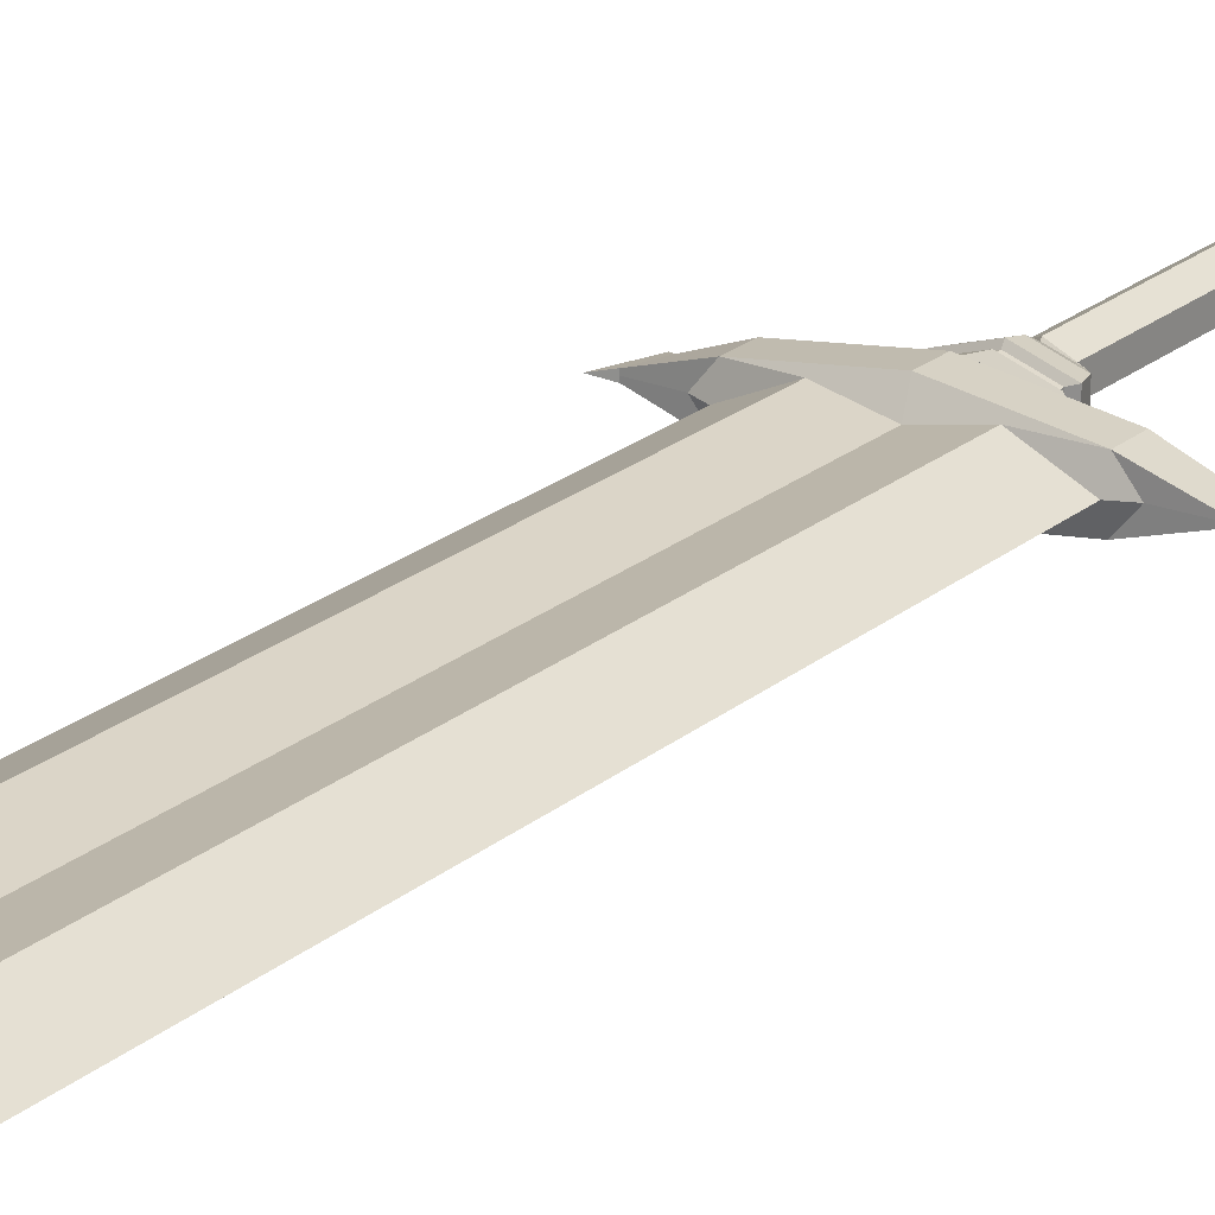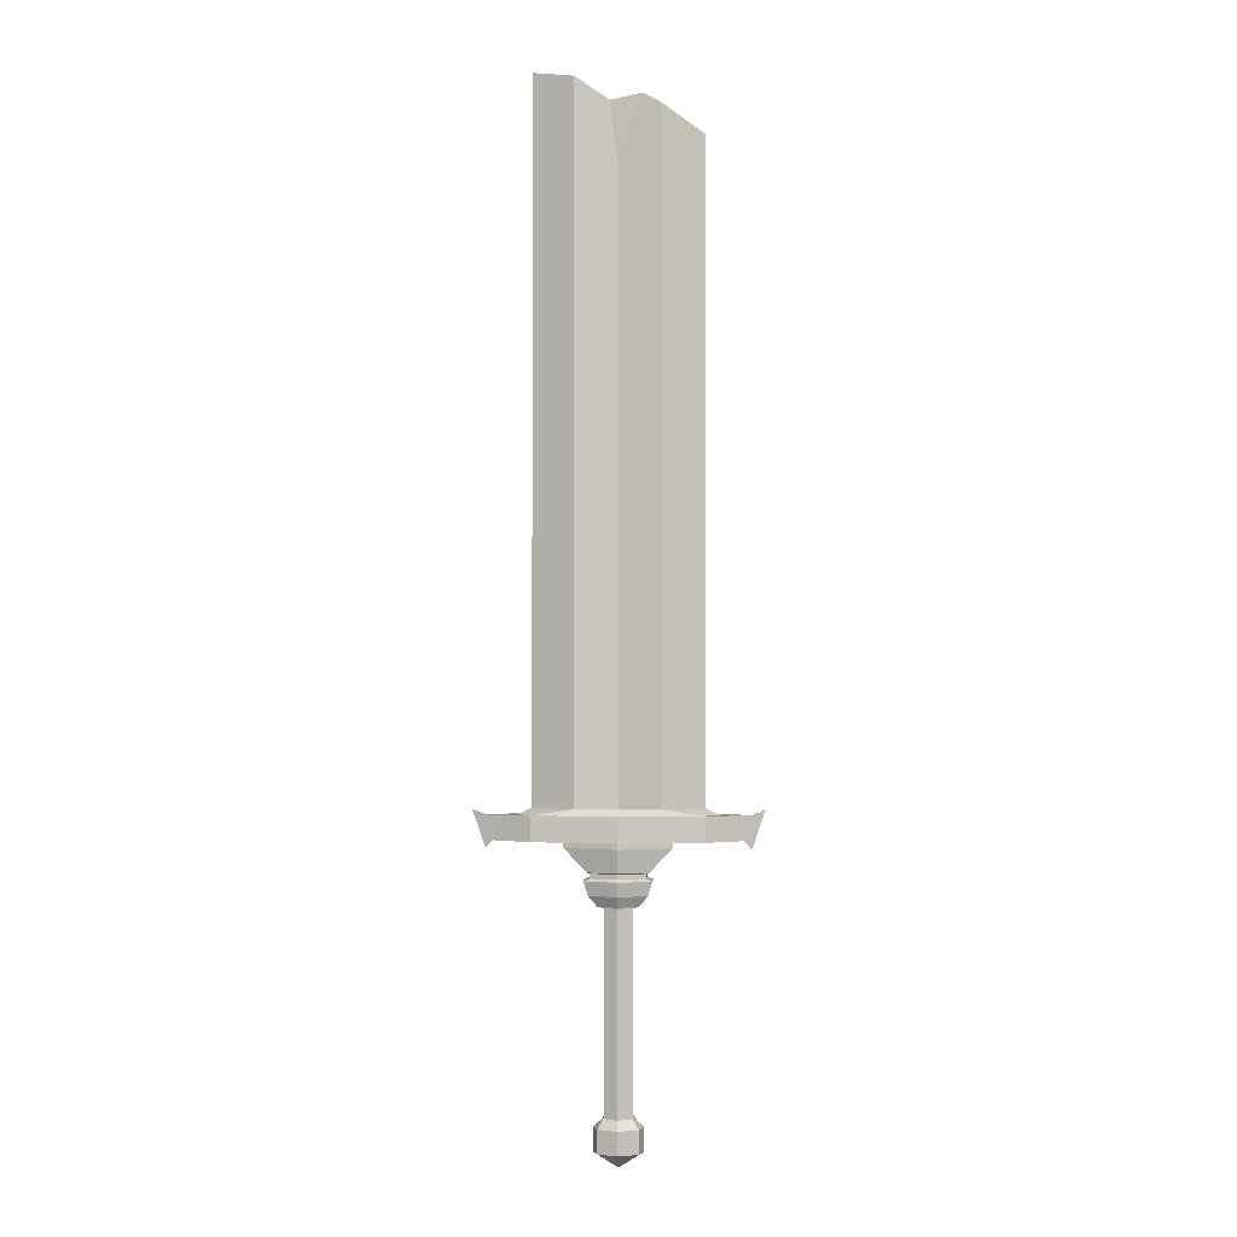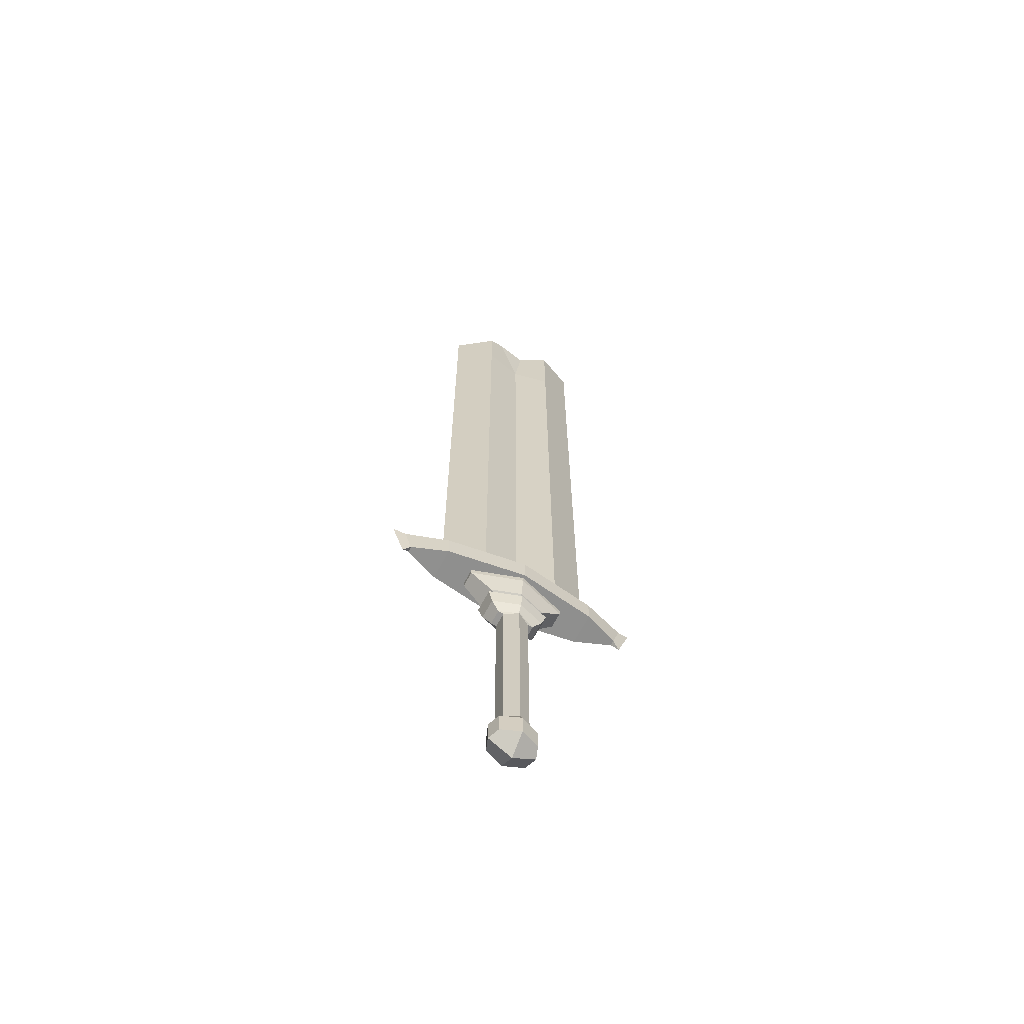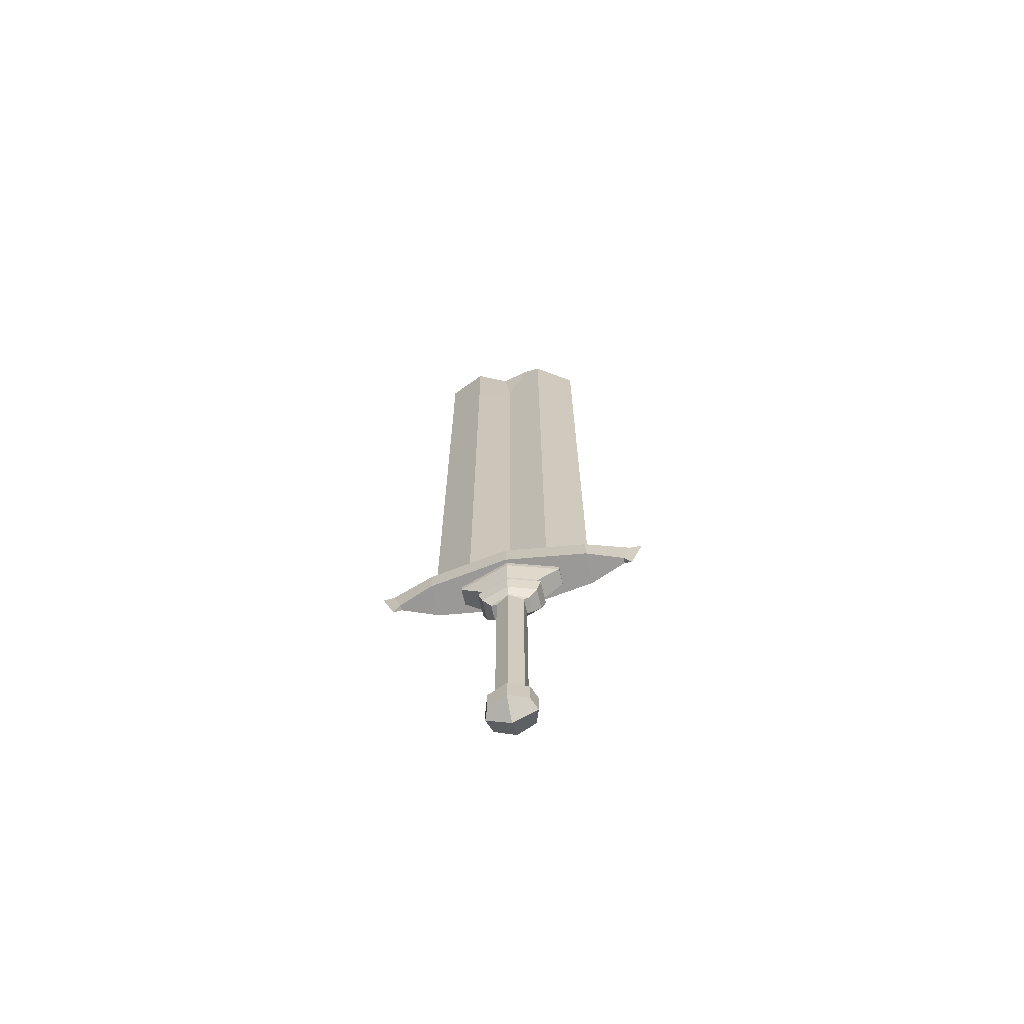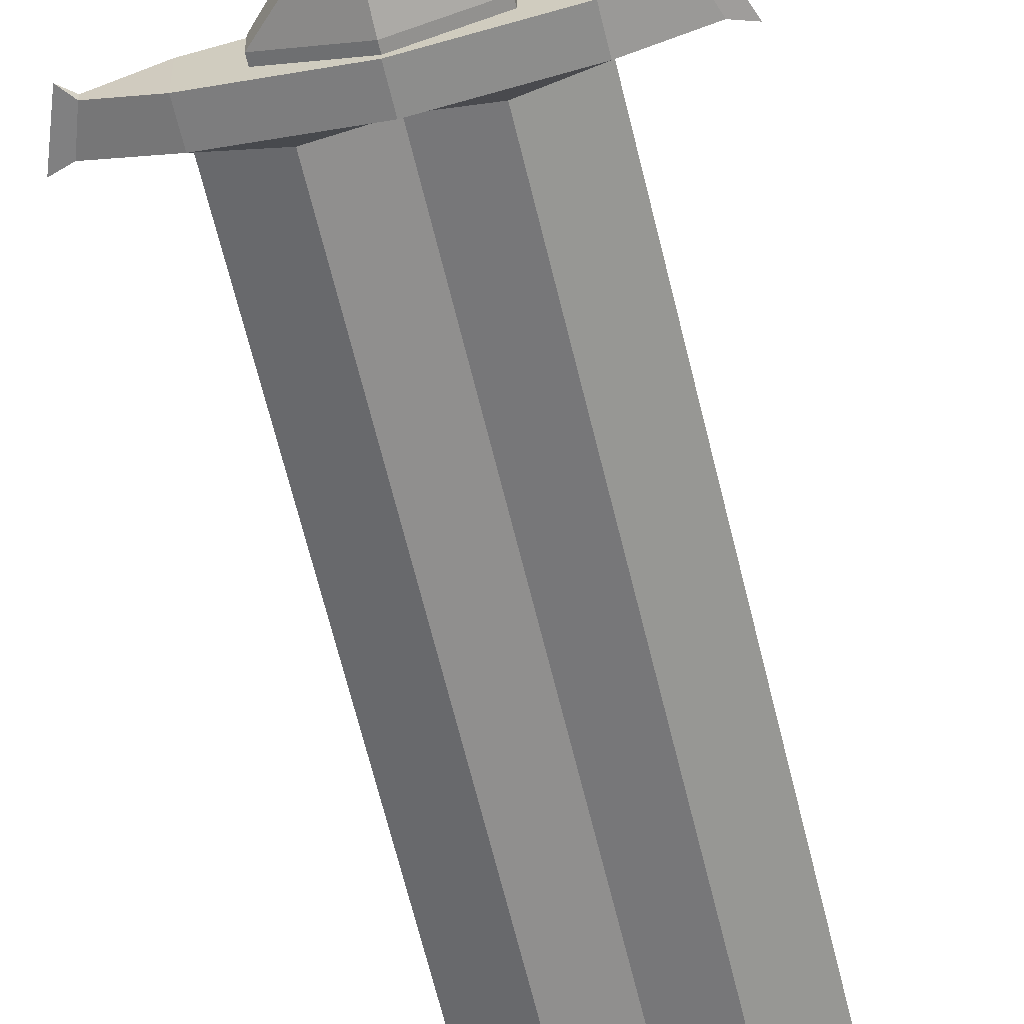
<metadata>
{"format":"obj","ext":"obj","renderer":"f3d","projection":"perspective","resolution":1024,"background":"white","views":[{"elev":22.1,"azim":-144.7,"up":"+Z"},{"elev":-0.5,"azim":-177.5,"up":"+Y"},{"elev":-65.2,"azim":-27.6,"up":"+Y"},{"elev":-69.1,"azim":-167.0,"up":"+Y"},{"elev":-62.2,"azim":13.3,"up":"+Z"}]}
</metadata>
<code>
o Cube
v 0.1635 0.09707 0.1059
v 0.1635 -0.09707 0.1059
v 0.6847 2.559 0.1403
v 0.6847 7.663 0
v 0 2.559 0.2383
v 0 7.663 0.08446
v 0.2034 0.09707 0
v 0.2034 -0.09707 0
v 0.6847 2.35 0.1403
v 0 2.35 0.2383
v 1.053 2.554 0.0243
v 0.9893 2.355 0.0243
v 1.16 2.599 0
v 1.054 2.289 0
v 0.3417 7.663 0.159
v 0.7997 2.559 0
v 1.053 2.554 0
v 0.6847 2.35 0
v 0 2.35 0
v 0.9893 2.355 0
v 0.6847 2.61 0
v 0 2.61 0.08446
v 0.3417 2.61 0.159
v 0 -0.09707 0.1706
v 0 0.09707 0.1706
v -0.1635 -0.09707 0.1059
v 0 -0.2234 0
v 0.1157 0.1743 0.06678
v 0.1157 1.827 0.06678
v 0 0.1743 0.1336
v 0 1.827 0.1336
v 0.1632 1.836 0.06567
v 0 1.836 0.119
v 0.2348 1.924 0.08904
v 0 1.924 0.1658
v 0.2723 2.041 0.1013
v 0 2.041 0.1903
v 0.2235 2.061 0.08537
v 0 2.061 0.1584
v 0.2235 2.1 0.08537
v 0 2.1 0.1584
v 0.2473 2.109 0.09312
v 0 2.109 0.1739
v 0.4307 2.299 0.07051
v 0 2.299 0.2081
v 0.4307 2.369 0.07051
v 0 2.369 0.2081
v 0.1157 0.1743 0
v 0.1157 1.827 0
v 0.1632 1.836 0
v 0.2348 1.924 0
v 0.2723 2.041 0
v 0.2235 2.061 0
v 0.2235 2.1 0
v 0.2473 2.109 0
v 0.4307 2.299 0
v 0.4307 2.369 0
v -0.1635 0.09707 0.1059
v -0.1635 -0.09707 0.1059
v -0.6847 2.559 0.1403
v -0.6847 7.663 0
v -0.2034 0.09707 0
v -0.2034 -0.09707 0
v -0.6847 2.35 0.1403
v -1.053 2.554 0.0243
v -0.9893 2.355 0.0243
v -1.16 2.599 0
v -1.054 2.289 0
v -0.3417 7.663 0.159
v -0.7997 2.559 0
v -1.053 2.554 0
v -0.6847 2.35 0
v -0.9893 2.355 0
v -0.6847 2.61 0
v -0.3417 2.61 0.159
v 0.1635 -0.09707 0.1059
v -0.1157 0.1743 0.06678
v -0.1157 1.827 0.06678
v -0.1632 1.836 0.06567
v -0.2348 1.924 0.08904
v -0.2723 2.041 0.1013
v -0.2235 2.061 0.08537
v -0.2235 2.1 0.08537
v -0.2473 2.109 0.09312
v -0.4307 2.299 0.07051
v -0.4307 2.369 0.07051
v -0.1157 0.1743 0
v -0.1157 1.827 0
v -0.1632 1.836 0
v -0.2348 1.924 0
v -0.2723 2.041 0
v -0.2235 2.061 0
v -0.2235 2.1 0
v -0.2473 2.109 0
v -0.4307 2.299 0
v -0.4307 2.369 0
v 0.1635 0.09707 -0.1059
v 0.1635 -0.09707 -0.1059
v 0.6847 2.559 -0.1403
v 0 2.559 -0.2383
v 0 7.663 -0.08446
v 0.6847 2.35 -0.1403
v 0 2.35 -0.2383
v 1.053 2.554 -0.0243
v 0.9893 2.355 -0.0243
v 0.3417 7.663 -0.159
v 0 2.61 -0.08446
v 0.3417 2.61 -0.159
v 0 -0.09707 -0.1706
v 0 0.09707 -0.1748
v 0.1157 0.1743 -0.06678
v 0.1157 1.827 -0.06678
v 0 0.1743 -0.1336
v 0 1.827 -0.1336
v 0.1632 1.836 -0.06567
v 0 1.836 -0.119
v 0.2348 1.924 -0.08904
v 0 1.924 -0.1658
v 0.2723 2.041 -0.1013
v 0 2.041 -0.1903
v 0.2235 2.061 -0.08537
v 0 2.061 -0.1584
v 0.2235 2.1 -0.08537
v 0 2.1 -0.1584
v 0.2473 2.109 -0.09312
v 0 2.109 -0.1739
v 0.4307 2.299 -0.07051
v 0 2.299 -0.2081
v 0.4307 2.369 -0.07051
v 0 2.369 -0.2081
v -0.1635 0.09707 -0.1059
v -0.1635 -0.09707 -0.1059
v -0.6847 2.559 -0.1403
v -0.6847 2.35 -0.1403
v -1.053 2.554 -0.0243
v -0.9893 2.355 -0.0243
v -0.3417 7.663 -0.159
v -0.3417 2.61 -0.159
v -0.1157 0.1743 -0.06678
v -0.1157 1.827 -0.06678
v -0.1632 1.836 -0.06567
v -0.2348 1.924 -0.08904
v -0.2723 2.041 -0.1013
v -0.2235 2.061 -0.08537
v -0.2235 2.1 -0.08537
v -0.2473 2.109 -0.09312
v -0.4307 2.299 -0.07051
v -0.4307 2.369 -0.07051
v 0.3417 8.37 0.159
v 0.06482 8.196 0.08446
v 0.06482 8.196 0
v 0.6847 8.437 0
v 0.3417 8.37 0
v -0.3417 8.155 0.159
v -0.6847 7.941 0
v -0.3417 8.155 0
v 0.3417 8.37 -0.159
v 0.06482 8.196 -0.08446
v -0.3417 8.155 -0.159
v -0.1981 8.24 -0.1277
v -0.2028 8.238 0.1238
v -0.2004 8.239 -0.001938
v -0.2004 8.239 -0.001938
f 3 5 10 9
f 69 6 161 154
f 23 15 6 22
f 3 9 12 11
f 11 12 14 13
f 16 3 11 17
f 17 11 13
f 19 18 9 10
f 21 4 15 23
f 61 69 154 155
f 12 20 14
f 9 18 20 12
f 70 60 75 74
f 3 23 22 5
f 8 7 1 2
f 2 1 25 24
f 2 24 27 8
f 48 49 29 28
f 28 29 31 30
f 31 29 32 33
f 33 32 34 35
f 35 34 36 37
f 37 36 38 39
f 39 38 40 41
f 41 40 42 43
f 43 42 44 45
f 45 44 46 47
f 44 56 57 46
f 42 55 56 44
f 40 54 55 42
f 38 53 54 40
f 36 52 53 38
f 34 51 52 36
f 32 50 51 34
f 29 49 50 32
f 1 7 48 28
f 25 1 28 30
f 60 64 10 5
f 101 137 159 160
f 75 22 6 69
f 60 65 66 64
f 65 67 68 66
f 70 71 65 60
f 71 67 65
f 19 10 64 72
f 74 75 69 61
f 137 61 155 159
f 66 68 73
f 64 66 73 72
f 16 99 108 21
f 60 5 22 75
f 63 59 58 62
f 59 24 25 58
f 59 63 27 24
f 87 77 78 88
f 77 30 31 78
f 31 33 79 78
f 33 35 80 79
f 35 37 81 80
f 37 39 82 81
f 39 41 83 82
f 41 43 84 83
f 43 45 85 84
f 45 47 86 85
f 85 86 96 95
f 84 85 95 94
f 83 84 94 93
f 82 83 93 92
f 81 82 92 91
f 80 81 91 90
f 79 80 90 89
f 78 79 89 88
f 58 77 87 62
f 25 30 77 58
f 99 102 103 100
f 106 101 158 157
f 108 107 101 106
f 99 104 105 102
f 104 13 14 105
f 16 17 104 99
f 17 13 104
f 19 103 102 18
f 21 108 106 4
f 6 15 149 150
f 105 14 20
f 102 105 20 18
f 70 74 138 133
f 99 100 107 108
f 8 98 97 7
f 98 109 110 97
f 98 8 27 109
f 48 111 112 49
f 111 113 114 112
f 114 116 115 112
f 116 118 117 115
f 118 120 119 117
f 120 122 121 119
f 122 124 123 121
f 124 126 125 123
f 126 128 127 125
f 128 130 129 127
f 127 129 57 56
f 125 127 56 55
f 123 125 55 54
f 121 123 54 53
f 119 121 53 52
f 117 119 52 51
f 115 117 51 50
f 112 115 50 49
f 97 111 48 7
f 110 113 111 97
f 133 100 103 134
f 4 106 157 152
f 138 137 101 107
f 133 134 136 135
f 135 136 68 67
f 70 133 135 71
f 71 135 67
f 19 72 134 103
f 74 61 137 138
f 15 4 152 149
f 136 73 68
f 134 72 73 136
f 133 138 107 100
f 63 62 131 132
f 132 131 110 109
f 132 109 27 63
f 87 88 140 139
f 139 140 114 113
f 114 140 141 116
f 116 141 142 118
f 118 142 143 120
f 120 143 144 122
f 122 144 145 124
f 124 145 146 126
f 126 146 147 128
f 128 147 148 130
f 147 95 96 148
f 146 94 95 147
f 145 93 94 146
f 144 92 93 145
f 143 91 92 144
f 142 90 91 143
f 141 89 90 142
f 140 88 89 141
f 131 62 87 139
f 110 131 139 113
f 153 151 150 149
f 152 153 149
f 155 154 156
f 153 157 158 151
f 152 157 153
f 155 156 159
f 16 21 23 3
f 160 158 101
f 161 6 150
f 154 161 162 156
f 150 151 162 161
f 154 161 163 156
f 156 163 160 159
f 163 151 150 161
f 151 158 160 163
l 24 26
l 24 76
l 160 162

</code>
